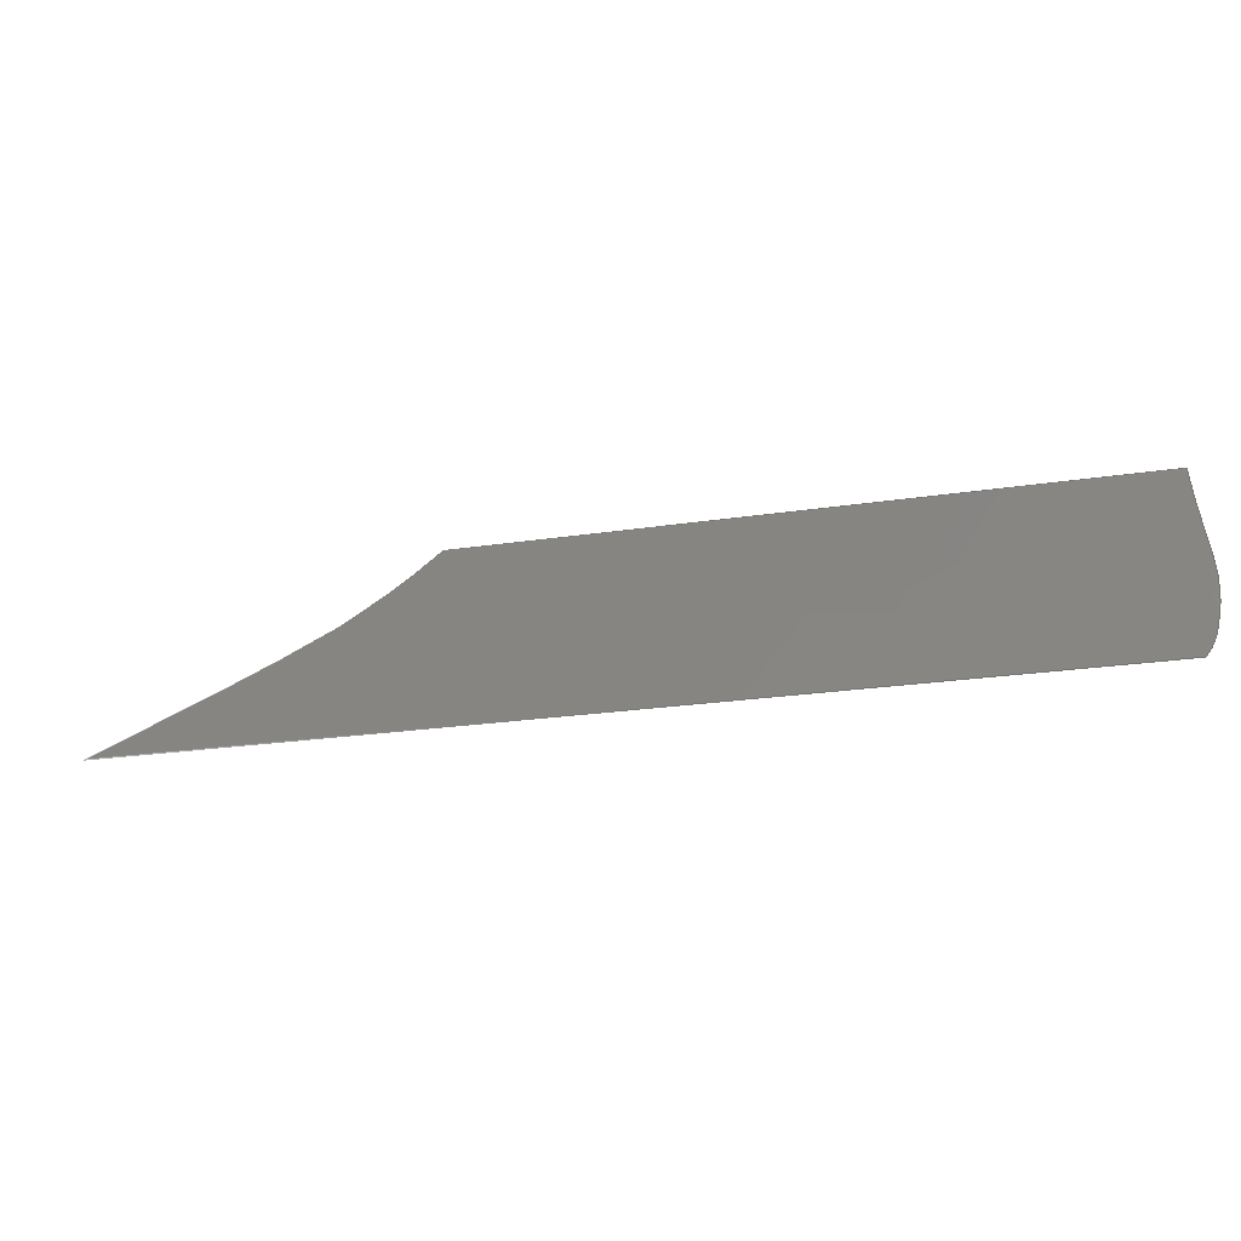
<metadata>
{"format":"step","ext":"stp","renderer":"f3d","projection":"perspective","resolution":1024,"background":"white","views":[{"elev":-4.1,"azim":48.8,"up":"+Y"}]}
</metadata>
<code>
ISO-10303-21;
DATA;
#1 = APPLICATION_PROTOCOL_DEFINITION('committee draft',
  'automotive_design',1997,#2);
#2 = APPLICATION_CONTEXT(
  'core data for automotive mechanical design processes');
#3 = SHAPE_DEFINITION_REPRESENTATION(#4,#10);
#4 = PRODUCT_DEFINITION_SHAPE('','',#5);
#5 = PRODUCT_DEFINITION('design','',#6,#9);
#6 = PRODUCT_DEFINITION_FORMATION('','',#7);
#7 = PRODUCT('Open CASCADE STEP translator 6.8 518',
  'Open CASCADE STEP translator 6.8 518','',(#8));
#8 = MECHANICAL_CONTEXT('',#2,'mechanical');
#9 = PRODUCT_DEFINITION_CONTEXT('part definition',#2,'design');
#10 = MANIFOLD_SURFACE_SHAPE_REPRESENTATION('',(#11,#15),#311);
#11 = AXIS2_PLACEMENT_3D('',#12,#13,#14);
#12 = CARTESIAN_POINT('',(0,0,0));
#13 = DIRECTION('',(0,0,1));
#14 = DIRECTION('',(1,0,-0));
#15 = SHELL_BASED_SURFACE_MODEL('',(#16));
#16 = OPEN_SHELL('',(#17));
#17 = ADVANCED_FACE('',(#18),#32,.F.);
#18 = FACE_BOUND('',#19,.F.);
#19 = EDGE_LOOP('',(#20,#70,#111,#152,#190,#231,#272));
#20 = ORIENTED_EDGE('',*,*,#21,.T.);
#21 = EDGE_CURVE('',#22,#24,#26,.T.);
#22 = VERTEX_POINT('',#23);
#23 = CARTESIAN_POINT('',(29.62,-4.832,
    -18.81));
#24 = VERTEX_POINT('',#25);
#25 = CARTESIAN_POINT('',(-54.16,-13.05,
    38.61));
#26 = SURFACE_CURVE('',#27,(#31),.PCURVE_S1);
#27 = LINE('',#28,#29);
#28 = CARTESIAN_POINT('',(29.62,-4.832,
    -18.81));
#29 = VECTOR('',#30,1);
#30 = DIRECTION('',(-0.8222,-0.08067,0.5635)
  );
#31 = PCURVE('',#32,#42);
#32 = SURFACE_OF_LINEAR_EXTRUSION('',#33,#40);
#33 = B_SPLINE_CURVE_WITH_KNOTS('',3,(#34,#35,#36,#37,#38,#39),
  .UNSPECIFIED.,.F.,.F.,(4,1,1,4),(0,0.1968,0.8127,1),
  .UNSPECIFIED.);
#34 = CARTESIAN_POINT('',(28.43,16.48,
    -21.69));
#35 = CARTESIAN_POINT('',(28.62,14.83,
    -21.65));
#36 = CARTESIAN_POINT('',(29.5,7.93,-21.36
    ));
#37 = CARTESIAN_POINT('',(30.92,-0.8161,-20.53
    ));
#38 = CARTESIAN_POINT('',(32.12,-7.971,
    -19.81));
#39 = CARTESIAN_POINT('',(32.4,-9.645,
    -19.64));
#40 = VECTOR('',#41,1);
#41 = DIRECTION('',(-0.8222,-0.08067,0.5635)
  );
#42 = DEFINITIONAL_REPRESENTATION('',(#43),#69);
#43 = B_SPLINE_CURVE_WITH_KNOTS('',3,(#44,#45,#46,#47,#48,#49,#50,#51,
    #52,#53,#54,#55,#56,#57,#58,#59,#60,#61,#62,#63,#64,#65,#66,#67,#68)
  ,.UNSPECIFIED.,.F.,.F.,(4,1,1,1,1,1,1,1,1,1,1,1,1,1,1,1,1,1,1,1,1,1,4)
  ,(0,4.632,9.263,13.89,18.53,
    23.16,27.79,32.42,37.05,
    41.68,46.32,50.95,55.58,
    60.21,64.84,69.47,74.1,
    78.74,83.37,88,92.63,
    97.26,101.9),.QUASI_UNIFORM_KNOTS.);
#44 = CARTESIAN_POINT('',(0.8127,2.368));
#45 = CARTESIAN_POINT('',(0.8127,3.912));
#46 = CARTESIAN_POINT('',(0.8127,7));
#47 = CARTESIAN_POINT('',(0.8127,11.63));
#48 = CARTESIAN_POINT('',(0.8127,16.26));
#49 = CARTESIAN_POINT('',(0.8127,20.89));
#50 = CARTESIAN_POINT('',(0.8127,25.53));
#51 = CARTESIAN_POINT('',(0.8127,30.16));
#52 = CARTESIAN_POINT('',(0.8127,34.79));
#53 = CARTESIAN_POINT('',(0.8127,39.42));
#54 = CARTESIAN_POINT('',(0.8127,44.05));
#55 = CARTESIAN_POINT('',(0.8127,48.68));
#56 = CARTESIAN_POINT('',(0.8127,53.32));
#57 = CARTESIAN_POINT('',(0.8127,57.95));
#58 = CARTESIAN_POINT('',(0.8127,62.58));
#59 = CARTESIAN_POINT('',(0.8127,67.21));
#60 = CARTESIAN_POINT('',(0.8127,71.84));
#61 = CARTESIAN_POINT('',(0.8127,76.47));
#62 = CARTESIAN_POINT('',(0.8127,81.1));
#63 = CARTESIAN_POINT('',(0.8127,85.74));
#64 = CARTESIAN_POINT('',(0.8127,90.37));
#65 = CARTESIAN_POINT('',(0.8127,95));
#66 = CARTESIAN_POINT('',(0.8127,99.63));
#67 = CARTESIAN_POINT('',(0.8127,102.7));
#68 = CARTESIAN_POINT('',(0.8127,104.3));
#69 = ( GEOMETRIC_REPRESENTATION_CONTEXT(2) 
PARAMETRIC_REPRESENTATION_CONTEXT() REPRESENTATION_CONTEXT('2D SPACE',''
  ) );
#70 = ORIENTED_EDGE('',*,*,#71,.T.);
#71 = EDGE_CURVE('',#24,#72,#74,.T.);
#72 = VERTEX_POINT('',#73);
#73 = CARTESIAN_POINT('',(-34.89,-0.9702,
    23.37));
#74 = SURFACE_CURVE('',#75,(#82),.PCURVE_S1);
#75 = B_SPLINE_CURVE_WITH_KNOTS('',3,(#76,#77,#78,#79,#80,#81),
  .UNSPECIFIED.,.F.,.F.,(4,1,1,4),(0,0.3333,0.6667,1),
  .UNSPECIFIED.);
#76 = CARTESIAN_POINT('',(-54.16,-13.05,
    38.61));
#77 = CARTESIAN_POINT('',(-51.58,-11.51,36.57
    ));
#78 = CARTESIAN_POINT('',(-46.72,-8.567,
    32.73));
#79 = CARTESIAN_POINT('',(-40.49,-4.766,
    27.82));
#80 = CARTESIAN_POINT('',(-36.68,-2.214,
    24.79));
#81 = CARTESIAN_POINT('',(-34.89,-0.9702,
    23.37));
#82 = PCURVE('',#32,#83);
#83 = DEFINITIONAL_REPRESENTATION('',(#84),#110);
#84 = B_SPLINE_CURVE_WITH_KNOTS('',3,(#85,#86,#87,#88,#89,#90,#91,#92,
    #93,#94,#95,#96,#97,#98,#99,#100,#101,#102,#103,#104,#105,#106,#107,
    #108,#109),.UNSPECIFIED.,.F.,.F.,(4,1,1,1,1,1,1,1,1,1,1,1,1,1,1,1,1,
    1,1,1,1,1,4),(0,0.04545,0.09091,
    0.1364,0.1818,0.2273,0.2727,
    0.3182,0.3636,0.4091,0.4545,0.5,
    0.5455,0.5909,0.6364,0.6818,
    0.7273,0.7727,0.8182,0.8636,
    0.9091,0.9545,1),.QUASI_UNIFORM_KNOTS.);
#85 = CARTESIAN_POINT('',(0.8127,104.3));
#86 = CARTESIAN_POINT('',(0.8062,103.8));
#87 = CARTESIAN_POINT('',(0.7933,102.9));
#88 = CARTESIAN_POINT('',(0.7741,101.5));
#89 = CARTESIAN_POINT('',(0.7552,100.2));
#90 = CARTESIAN_POINT('',(0.7366,98.89));
#91 = CARTESIAN_POINT('',(0.7182,97.6));
#92 = CARTESIAN_POINT('',(0.7001,96.34));
#93 = CARTESIAN_POINT('',(0.6823,95.11));
#94 = CARTESIAN_POINT('',(0.6649,93.9));
#95 = CARTESIAN_POINT('',(0.6478,92.71));
#96 = CARTESIAN_POINT('',(0.6309,91.55));
#97 = CARTESIAN_POINT('',(0.6142,90.41));
#98 = CARTESIAN_POINT('',(0.5976,89.29));
#99 = CARTESIAN_POINT('',(0.5811,88.19));
#100 = CARTESIAN_POINT('',(0.5647,87.1));
#101 = CARTESIAN_POINT('',(0.5482,86.02));
#102 = CARTESIAN_POINT('',(0.5316,84.96));
#103 = CARTESIAN_POINT('',(0.515,83.91));
#104 = CARTESIAN_POINT('',(0.4984,82.87));
#105 = CARTESIAN_POINT('',(0.4818,81.84));
#106 = CARTESIAN_POINT('',(0.4651,80.83));
#107 = CARTESIAN_POINT('',(0.4485,79.84));
#108 = CARTESIAN_POINT('',(0.4375,79.19));
#109 = CARTESIAN_POINT('',(0.432,78.86));
#110 = ( GEOMETRIC_REPRESENTATION_CONTEXT(2) 
PARAMETRIC_REPRESENTATION_CONTEXT() REPRESENTATION_CONTEXT('2D SPACE',''
  ) );
#111 = ORIENTED_EDGE('',*,*,#112,.T.);
#112 = EDGE_CURVE('',#72,#113,#115,.T.);
#113 = VERTEX_POINT('',#114);
#114 = CARTESIAN_POINT('',(-27.32,5.941,
    17.16));
#115 = SURFACE_CURVE('',#116,(#123),.PCURVE_S1);
#116 = B_SPLINE_CURVE_WITH_KNOTS('',3,(#117,#118,#119,#120,#121,#122),
  .UNSPECIFIED.,.F.,.F.,(4,1,1,4),(0,0.3333,0.6667,1),
  .UNSPECIFIED.);
#117 = CARTESIAN_POINT('',(-34.89,-0.9702,
    23.37));
#118 = CARTESIAN_POINT('',(-33.96,-0.2574,
    22.62));
#119 = CARTESIAN_POINT('',(-32.16,1.206,
    21.16));
#120 = CARTESIAN_POINT('',(-29.64,3.506,
    19.09));
#121 = CARTESIAN_POINT('',(-28.08,5.117,17.79
    ));
#122 = CARTESIAN_POINT('',(-27.32,5.941,
    17.16));
#123 = PCURVE('',#32,#124);
#124 = DEFINITIONAL_REPRESENTATION('',(#125),#151);
#125 = B_SPLINE_CURVE_WITH_KNOTS('',3,(#126,#127,#128,#129,#130,#131,
    #132,#133,#134,#135,#136,#137,#138,#139,#140,#141,#142,#143,#144,
    #145,#146,#147,#148,#149,#150),.UNSPECIFIED.,.F.,.F.,(4,1,1,1,1,1,1,
    1,1,1,1,1,1,1,1,1,1,1,1,1,1,1,4),(0,0.04545,
    0.09091,0.1364,0.1818,0.2273,
    0.2727,0.3182,0.3636,0.4091,
    0.4545,0.5,0.5455,0.5909,0.6364,
    0.6818,0.7273,0.7727,0.8182,
    0.8636,0.9091,0.9545,1),
  .QUASI_UNIFORM_KNOTS.);
#126 = CARTESIAN_POINT('',(0.432,78.86));
#127 = CARTESIAN_POINT('',(0.4288,78.69));
#128 = CARTESIAN_POINT('',(0.4223,78.35));
#129 = CARTESIAN_POINT('',(0.4126,77.85));
#130 = CARTESIAN_POINT('',(0.4027,77.35));
#131 = CARTESIAN_POINT('',(0.3928,76.85));
#132 = CARTESIAN_POINT('',(0.3827,76.36));
#133 = CARTESIAN_POINT('',(0.3726,75.87));
#134 = CARTESIAN_POINT('',(0.3623,75.39));
#135 = CARTESIAN_POINT('',(0.352,74.91));
#136 = CARTESIAN_POINT('',(0.3416,74.43));
#137 = CARTESIAN_POINT('',(0.3311,73.96));
#138 = CARTESIAN_POINT('',(0.3204,73.49));
#139 = CARTESIAN_POINT('',(0.3097,73.02));
#140 = CARTESIAN_POINT('',(0.2989,72.56));
#141 = CARTESIAN_POINT('',(0.288,72.11));
#142 = CARTESIAN_POINT('',(0.2769,71.65));
#143 = CARTESIAN_POINT('',(0.2658,71.2));
#144 = CARTESIAN_POINT('',(0.2546,70.76));
#145 = CARTESIAN_POINT('',(0.2432,70.31));
#146 = CARTESIAN_POINT('',(0.2318,69.87));
#147 = CARTESIAN_POINT('',(0.2202,69.44));
#148 = CARTESIAN_POINT('',(0.2086,69.01));
#149 = CARTESIAN_POINT('',(0.2007,68.72));
#150 = CARTESIAN_POINT('',(0.1968,68.58));
#151 = ( GEOMETRIC_REPRESENTATION_CONTEXT(2) 
PARAMETRIC_REPRESENTATION_CONTEXT() REPRESENTATION_CONTEXT('2D SPACE',''
  ) );
#152 = ORIENTED_EDGE('',*,*,#153,.T.);
#153 = EDGE_CURVE('',#113,#154,#156,.T.);
#154 = VERTEX_POINT('',#155);
#155 = CARTESIAN_POINT('',(27.12,11.28,
    -20.15));
#156 = SURFACE_CURVE('',#157,(#161),.PCURVE_S1);
#157 = LINE('',#158,#159);
#158 = CARTESIAN_POINT('',(-27.32,5.941,
    17.16));
#159 = VECTOR('',#160,1);
#160 = DIRECTION('',(0.8222,0.08067,-0.5635));
#161 = PCURVE('',#32,#162);
#162 = DEFINITIONAL_REPRESENTATION('',(#163),#189);
#163 = B_SPLINE_CURVE_WITH_KNOTS('',3,(#164,#165,#166,#167,#168,#169,
    #170,#171,#172,#173,#174,#175,#176,#177,#178,#179,#180,#181,#182,
    #183,#184,#185,#186,#187,#188),.UNSPECIFIED.,.F.,.F.,(4,1,1,1,1,1,1,
    1,1,1,1,1,1,1,1,1,1,1,1,1,1,1,4),(0,3.01,6.02,
    9.029,12.04,15.05,18.06,
    21.07,24.08,27.09,30.1,
    33.11,36.12,39.13,42.14,
    45.15,48.16,51.17,54.18,
    57.19,60.2,63.21,66.22),
  .QUASI_UNIFORM_KNOTS.);
#164 = CARTESIAN_POINT('',(0.1968,68.58));
#165 = CARTESIAN_POINT('',(0.1968,67.58));
#166 = CARTESIAN_POINT('',(0.1968,65.57));
#167 = CARTESIAN_POINT('',(0.1968,62.56));
#168 = CARTESIAN_POINT('',(0.1968,59.55));
#169 = CARTESIAN_POINT('',(0.1968,56.54));
#170 = CARTESIAN_POINT('',(0.1968,53.53));
#171 = CARTESIAN_POINT('',(0.1968,50.52));
#172 = CARTESIAN_POINT('',(0.1968,47.51));
#173 = CARTESIAN_POINT('',(0.1968,44.5));
#174 = CARTESIAN_POINT('',(0.1968,41.5));
#175 = CARTESIAN_POINT('',(0.1968,38.49));
#176 = CARTESIAN_POINT('',(0.1968,35.48));
#177 = CARTESIAN_POINT('',(0.1968,32.47));
#178 = CARTESIAN_POINT('',(0.1968,29.46));
#179 = CARTESIAN_POINT('',(0.1968,26.45));
#180 = CARTESIAN_POINT('',(0.1968,23.44));
#181 = CARTESIAN_POINT('',(0.1968,20.43));
#182 = CARTESIAN_POINT('',(0.1968,17.42));
#183 = CARTESIAN_POINT('',(0.1968,14.41));
#184 = CARTESIAN_POINT('',(0.1968,11.4));
#185 = CARTESIAN_POINT('',(0.1968,8.388));
#186 = CARTESIAN_POINT('',(0.1968,5.378));
#187 = CARTESIAN_POINT('',(0.1968,3.371));
#188 = CARTESIAN_POINT('',(0.1968,2.368));
#189 = ( GEOMETRIC_REPRESENTATION_CONTEXT(2) 
PARAMETRIC_REPRESENTATION_CONTEXT() REPRESENTATION_CONTEXT('2D SPACE',''
  ) );
#190 = ORIENTED_EDGE('',*,*,#191,.T.);
#191 = EDGE_CURVE('',#154,#192,#194,.T.);
#192 = VERTEX_POINT('',#193);
#193 = CARTESIAN_POINT('',(29.38,3.826,
    -20.4));
#194 = SURFACE_CURVE('',#195,(#202),.PCURVE_S1);
#195 = B_SPLINE_CURVE_WITH_KNOTS('',3,(#196,#197,#198,#199,#200,#201),
  .UNSPECIFIED.,.F.,.F.,(4,1,1,4),(0,0.3333,0.6667,1),
  .UNSPECIFIED.);
#196 = CARTESIAN_POINT('',(27.12,11.28,
    -20.15));
#197 = CARTESIAN_POINT('',(27.32,10.46,
    -20.17));
#198 = CARTESIAN_POINT('',(27.77,8.808,
    -20.21));
#199 = CARTESIAN_POINT('',(28.52,6.384,-20.3
    ));
#200 = CARTESIAN_POINT('',(29.09,4.686,-20.37
    ));
#201 = CARTESIAN_POINT('',(29.38,3.826,
    -20.4));
#202 = PCURVE('',#32,#203);
#203 = DEFINITIONAL_REPRESENTATION('',(#204),#230);
#204 = B_SPLINE_CURVE_WITH_KNOTS('',3,(#205,#206,#207,#208,#209,#210,
    #211,#212,#213,#214,#215,#216,#217,#218,#219,#220,#221,#222,#223,
    #224,#225,#226,#227,#228,#229),.UNSPECIFIED.,.F.,.F.,(4,1,1,1,1,1,1,
    1,1,1,1,1,1,1,1,1,1,1,1,1,1,1,4),(0,0.04545,
    0.09091,0.1364,0.1818,0.2273,
    0.2727,0.3182,0.3636,0.4091,
    0.4545,0.5,0.5455,0.5909,0.6364,
    0.6818,0.7273,0.7727,0.8182,
    0.8636,0.9091,0.9545,1),
  .QUASI_UNIFORM_KNOTS.);
#205 = CARTESIAN_POINT('',(0.1968,2.368));
#206 = CARTESIAN_POINT('',(0.2012,2.352));
#207 = CARTESIAN_POINT('',(0.2101,2.321));
#208 = CARTESIAN_POINT('',(0.2234,2.272));
#209 = CARTESIAN_POINT('',(0.2366,2.222));
#210 = CARTESIAN_POINT('',(0.2499,2.169));
#211 = CARTESIAN_POINT('',(0.2631,2.116));
#212 = CARTESIAN_POINT('',(0.2763,2.06));
#213 = CARTESIAN_POINT('',(0.2894,2.003));
#214 = CARTESIAN_POINT('',(0.3026,1.944));
#215 = CARTESIAN_POINT('',(0.3156,1.883));
#216 = CARTESIAN_POINT('',(0.3287,1.821));
#217 = CARTESIAN_POINT('',(0.3418,1.757));
#218 = CARTESIAN_POINT('',(0.3548,1.691));
#219 = CARTESIAN_POINT('',(0.368,1.624));
#220 = CARTESIAN_POINT('',(0.3811,1.556));
#221 = CARTESIAN_POINT('',(0.3944,1.487));
#222 = CARTESIAN_POINT('',(0.4077,1.416));
#223 = CARTESIAN_POINT('',(0.4211,1.344));
#224 = CARTESIAN_POINT('',(0.4345,1.271));
#225 = CARTESIAN_POINT('',(0.4481,1.196));
#226 = CARTESIAN_POINT('',(0.4616,1.12));
#227 = CARTESIAN_POINT('',(0.4753,1.043));
#228 = CARTESIAN_POINT('',(0.4844,0.9902));
#229 = CARTESIAN_POINT('',(0.4889,0.9637));
#230 = ( GEOMETRIC_REPRESENTATION_CONTEXT(2) 
PARAMETRIC_REPRESENTATION_CONTEXT() REPRESENTATION_CONTEXT('2D SPACE',''
  ) );
#231 = ORIENTED_EDGE('',*,*,#232,.T.);
#232 = EDGE_CURVE('',#192,#233,#235,.T.);
#233 = VERTEX_POINT('',#234);
#234 = CARTESIAN_POINT('',(30.26,-2.196,
    -19.79));
#235 = SURFACE_CURVE('',#236,(#243),.PCURVE_S1);
#236 = B_SPLINE_CURVE_WITH_KNOTS('',3,(#237,#238,#239,#240,#241,#242),
  .UNSPECIFIED.,.F.,.F.,(4,1,1,4),(0,0.3333,0.6667,1),
  .UNSPECIFIED.);
#237 = CARTESIAN_POINT('',(29.38,3.826,
    -20.4));
#238 = CARTESIAN_POINT('',(29.6,3.194,
    -20.43));
#239 = CARTESIAN_POINT('',(29.96,1.905,-20.41
    ));
#240 = CARTESIAN_POINT('',(30.25,-0.1022,
    -20.21));
#241 = CARTESIAN_POINT('',(30.28,-1.49,
    -19.95));
#242 = CARTESIAN_POINT('',(30.26,-2.196,
    -19.79));
#243 = PCURVE('',#32,#244);
#244 = DEFINITIONAL_REPRESENTATION('',(#245),#271);
#245 = B_SPLINE_CURVE_WITH_KNOTS('',3,(#246,#247,#248,#249,#250,#251,
    #252,#253,#254,#255,#256,#257,#258,#259,#260,#261,#262,#263,#264,
    #265,#266,#267,#268,#269,#270),.UNSPECIFIED.,.F.,.F.,(4,1,1,1,1,1,1,
    1,1,1,1,1,1,1,1,1,1,1,1,1,1,1,4),(0,0.04545,
    0.09091,0.1364,0.1818,0.2273,
    0.2727,0.3182,0.3636,0.4091,
    0.4545,0.5,0.5455,0.5909,0.6364,
    0.6818,0.7273,0.7727,0.8182,
    0.8636,0.9091,0.9545,1),
  .QUASI_UNIFORM_KNOTS.);
#246 = CARTESIAN_POINT('',(0.4889,0.9637));
#247 = CARTESIAN_POINT('',(0.4923,0.9443));
#248 = CARTESIAN_POINT('',(0.499,0.9075));
#249 = CARTESIAN_POINT('',(0.5091,0.8579));
#250 = CARTESIAN_POINT('',(0.5193,0.814));
#251 = CARTESIAN_POINT('',(0.5294,0.7759));
#252 = CARTESIAN_POINT('',(0.5396,0.7435));
#253 = CARTESIAN_POINT('',(0.5499,0.7168));
#254 = CARTESIAN_POINT('',(0.5601,0.6958));
#255 = CARTESIAN_POINT('',(0.5704,0.6804));
#256 = CARTESIAN_POINT('',(0.5807,0.6707));
#257 = CARTESIAN_POINT('',(0.591,0.6668));
#258 = CARTESIAN_POINT('',(0.6014,0.6686));
#259 = CARTESIAN_POINT('',(0.6118,0.6762));
#260 = CARTESIAN_POINT('',(0.6222,0.6897));
#261 = CARTESIAN_POINT('',(0.6327,0.709));
#262 = CARTESIAN_POINT('',(0.6432,0.7343));
#263 = CARTESIAN_POINT('',(0.6537,0.7654));
#264 = CARTESIAN_POINT('',(0.6642,0.8025));
#265 = CARTESIAN_POINT('',(0.6748,0.8455));
#266 = CARTESIAN_POINT('',(0.6854,0.8943));
#267 = CARTESIAN_POINT('',(0.696,0.9491));
#268 = CARTESIAN_POINT('',(0.7066,1.01));
#269 = CARTESIAN_POINT('',(0.7138,1.054));
#270 = CARTESIAN_POINT('',(0.7173,1.077));
#271 = ( GEOMETRIC_REPRESENTATION_CONTEXT(2) 
PARAMETRIC_REPRESENTATION_CONTEXT() REPRESENTATION_CONTEXT('2D SPACE',''
  ) );
#272 = ORIENTED_EDGE('',*,*,#273,.T.);
#273 = EDGE_CURVE('',#233,#22,#274,.T.);
#274 = SURFACE_CURVE('',#275,(#282),.PCURVE_S1);
#275 = B_SPLINE_CURVE_WITH_KNOTS('',3,(#276,#277,#278,#279,#280,#281),
  .UNSPECIFIED.,.F.,.F.,(4,1,1,4),(0,0.3333,0.6667,1),
  .UNSPECIFIED.);
#276 = CARTESIAN_POINT('',(30.26,-2.196,
    -19.79));
#277 = CARTESIAN_POINT('',(30.25,-2.544,
    -19.71));
#278 = CARTESIAN_POINT('',(30.18,-3.204,
    -19.53));
#279 = CARTESIAN_POINT('',(29.99,-4.085,
    -19.21));
#280 = CARTESIAN_POINT('',(29.75,-4.596,
    -18.95));
#281 = CARTESIAN_POINT('',(29.62,-4.832,
    -18.81));
#282 = PCURVE('',#32,#283);
#283 = DEFINITIONAL_REPRESENTATION('',(#284),#310);
#284 = B_SPLINE_CURVE_WITH_KNOTS('',3,(#285,#286,#287,#288,#289,#290,
    #291,#292,#293,#294,#295,#296,#297,#298,#299,#300,#301,#302,#303,
    #304,#305,#306,#307,#308,#309),.UNSPECIFIED.,.F.,.F.,(4,1,1,1,1,1,1,
    1,1,1,1,1,1,1,1,1,1,1,1,1,1,1,4),(0,0.04545,
    0.09091,0.1364,0.1818,0.2273,
    0.2727,0.3182,0.3636,0.4091,
    0.4545,0.5,0.5455,0.5909,0.6364,
    0.6818,0.7273,0.7727,0.8182,
    0.8636,0.9091,0.9545,1),
  .QUASI_UNIFORM_KNOTS.);
#285 = CARTESIAN_POINT('',(0.7173,1.077));
#286 = CARTESIAN_POINT('',(0.7191,1.088));
#287 = CARTESIAN_POINT('',(0.7226,1.111));
#288 = CARTESIAN_POINT('',(0.7277,1.148));
#289 = CARTESIAN_POINT('',(0.7328,1.187));
#290 = CARTESIAN_POINT('',(0.7378,1.229));
#291 = CARTESIAN_POINT('',(0.7427,1.272));
#292 = CARTESIAN_POINT('',(0.7475,1.317));
#293 = CARTESIAN_POINT('',(0.7522,1.365));
#294 = CARTESIAN_POINT('',(0.7569,1.414));
#295 = CARTESIAN_POINT('',(0.7614,1.465));
#296 = CARTESIAN_POINT('',(0.7659,1.519));
#297 = CARTESIAN_POINT('',(0.7703,1.575));
#298 = CARTESIAN_POINT('',(0.7746,1.633));
#299 = CARTESIAN_POINT('',(0.7788,1.694));
#300 = CARTESIAN_POINT('',(0.7829,1.757));
#301 = CARTESIAN_POINT('',(0.787,1.824));
#302 = CARTESIAN_POINT('',(0.7909,1.893));
#303 = CARTESIAN_POINT('',(0.7948,1.965));
#304 = CARTESIAN_POINT('',(0.7985,2.04));
#305 = CARTESIAN_POINT('',(0.8022,2.118));
#306 = CARTESIAN_POINT('',(0.8058,2.199));
#307 = CARTESIAN_POINT('',(0.8093,2.282));
#308 = CARTESIAN_POINT('',(0.8116,2.339));
#309 = CARTESIAN_POINT('',(0.8127,2.368));
#310 = ( GEOMETRIC_REPRESENTATION_CONTEXT(2) 
PARAMETRIC_REPRESENTATION_CONTEXT() REPRESENTATION_CONTEXT('2D SPACE',''
  ) );
#311 = ( GEOMETRIC_REPRESENTATION_CONTEXT(3) 
GLOBAL_UNCERTAINTY_ASSIGNED_CONTEXT((#315)) GLOBAL_UNIT_ASSIGNED_CONTEXT
((#312,#313,#314)) REPRESENTATION_CONTEXT('Context #1',
  '3D Context with UNIT and UNCERTAINTY') );
#312 = ( LENGTH_UNIT() NAMED_UNIT(*) SI_UNIT(.MILLI.,.METRE.) );
#313 = ( NAMED_UNIT(*) PLANE_ANGLE_UNIT() SI_UNIT($,.RADIAN.) );
#314 = ( NAMED_UNIT(*) SI_UNIT($,.STERADIAN.) SOLID_ANGLE_UNIT() );
#315 = UNCERTAINTY_MEASURE_WITH_UNIT(LENGTH_MEASURE(5e-05),#312,
  'distance_accuracy_value','confusion accuracy');
#316 = PRODUCT_TYPE('part',$,(#7));
ENDSEC;
END-ISO-10303-21;

</code>
